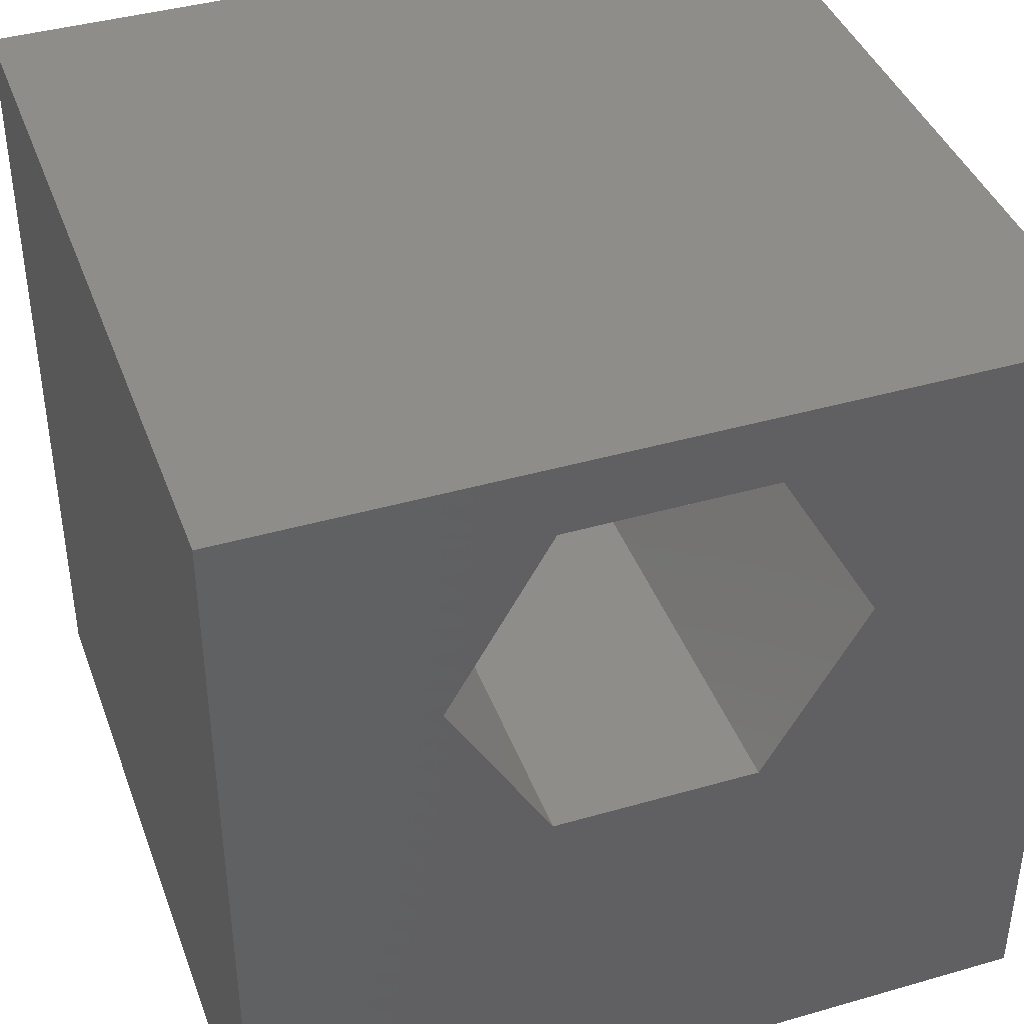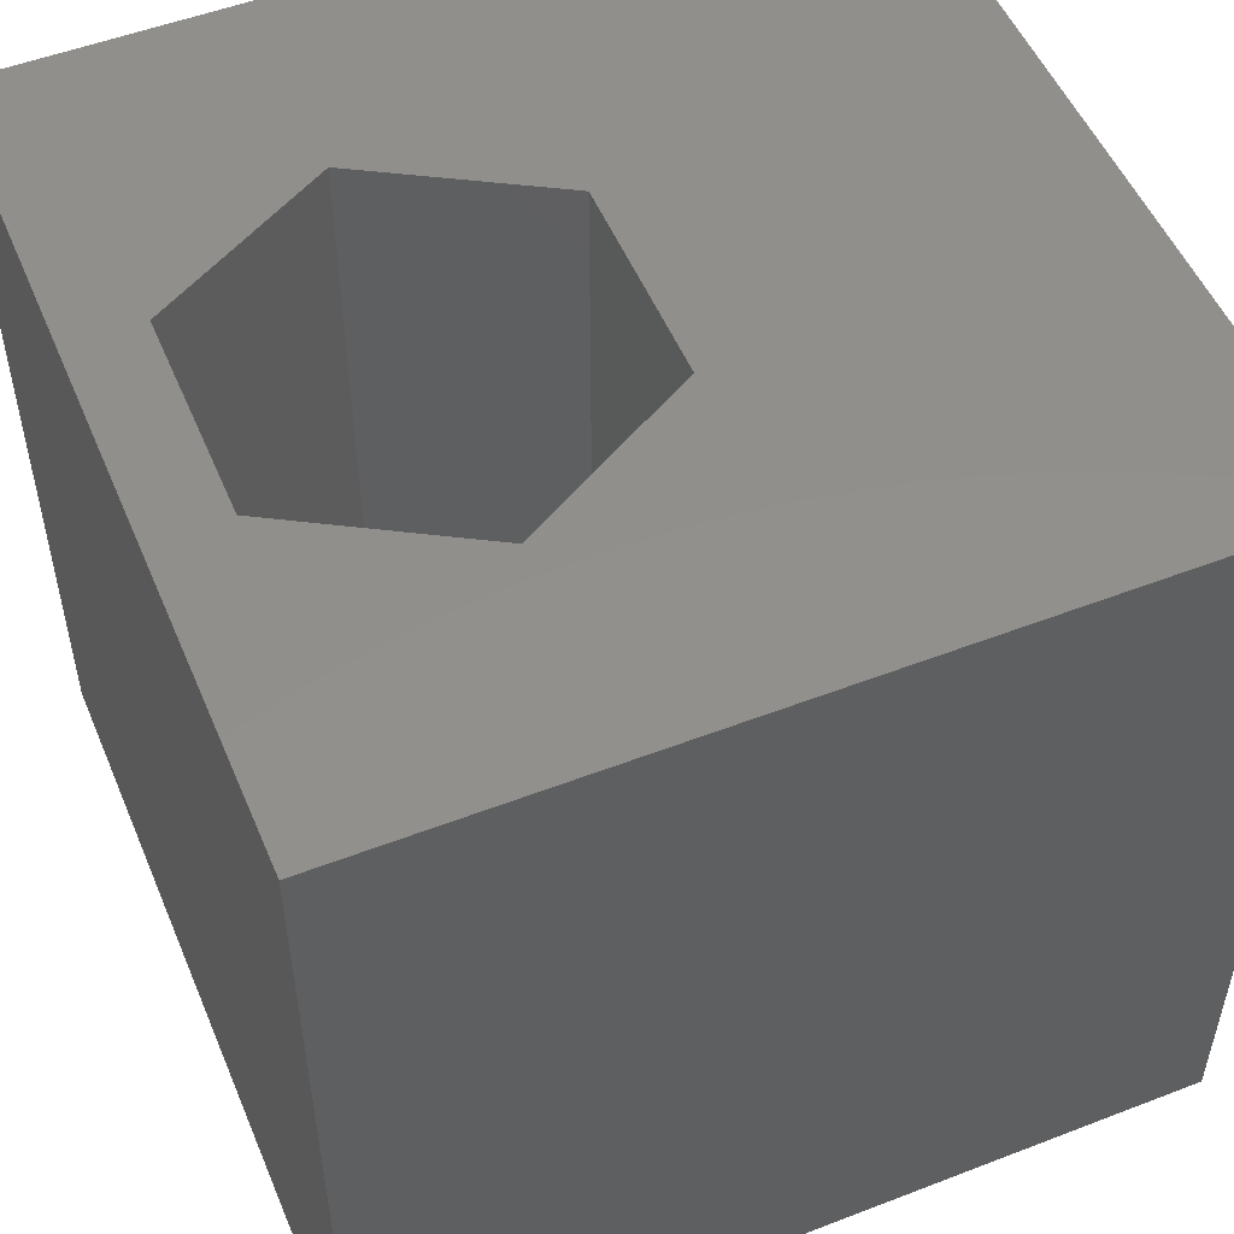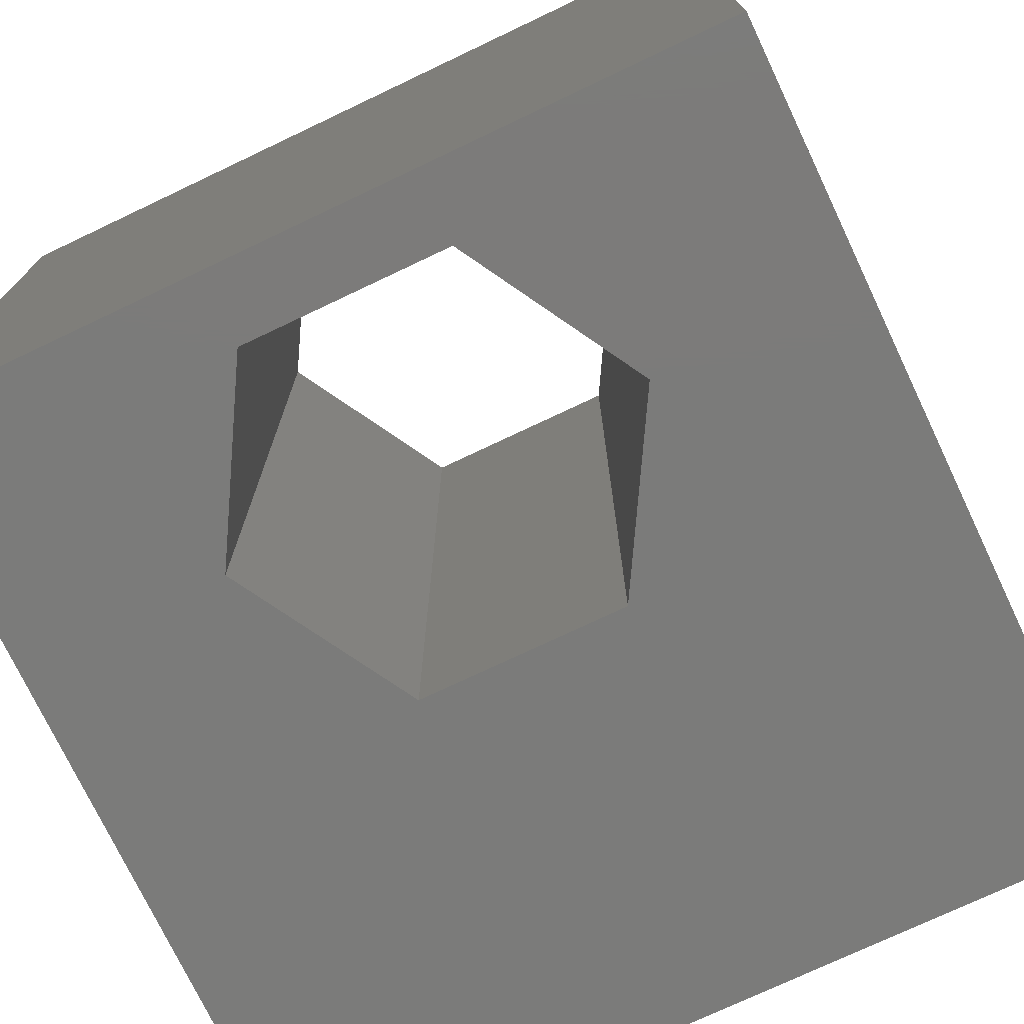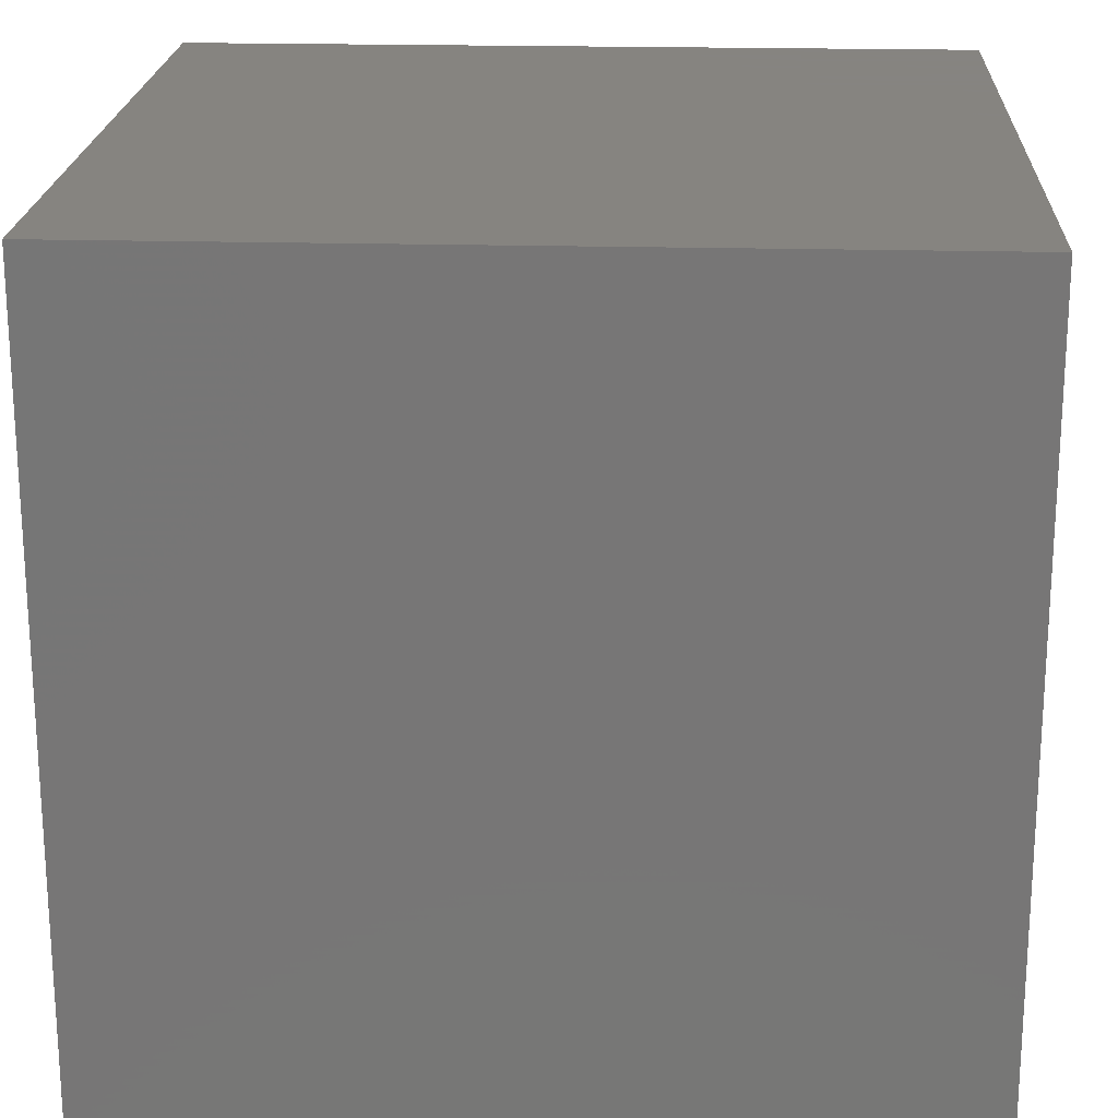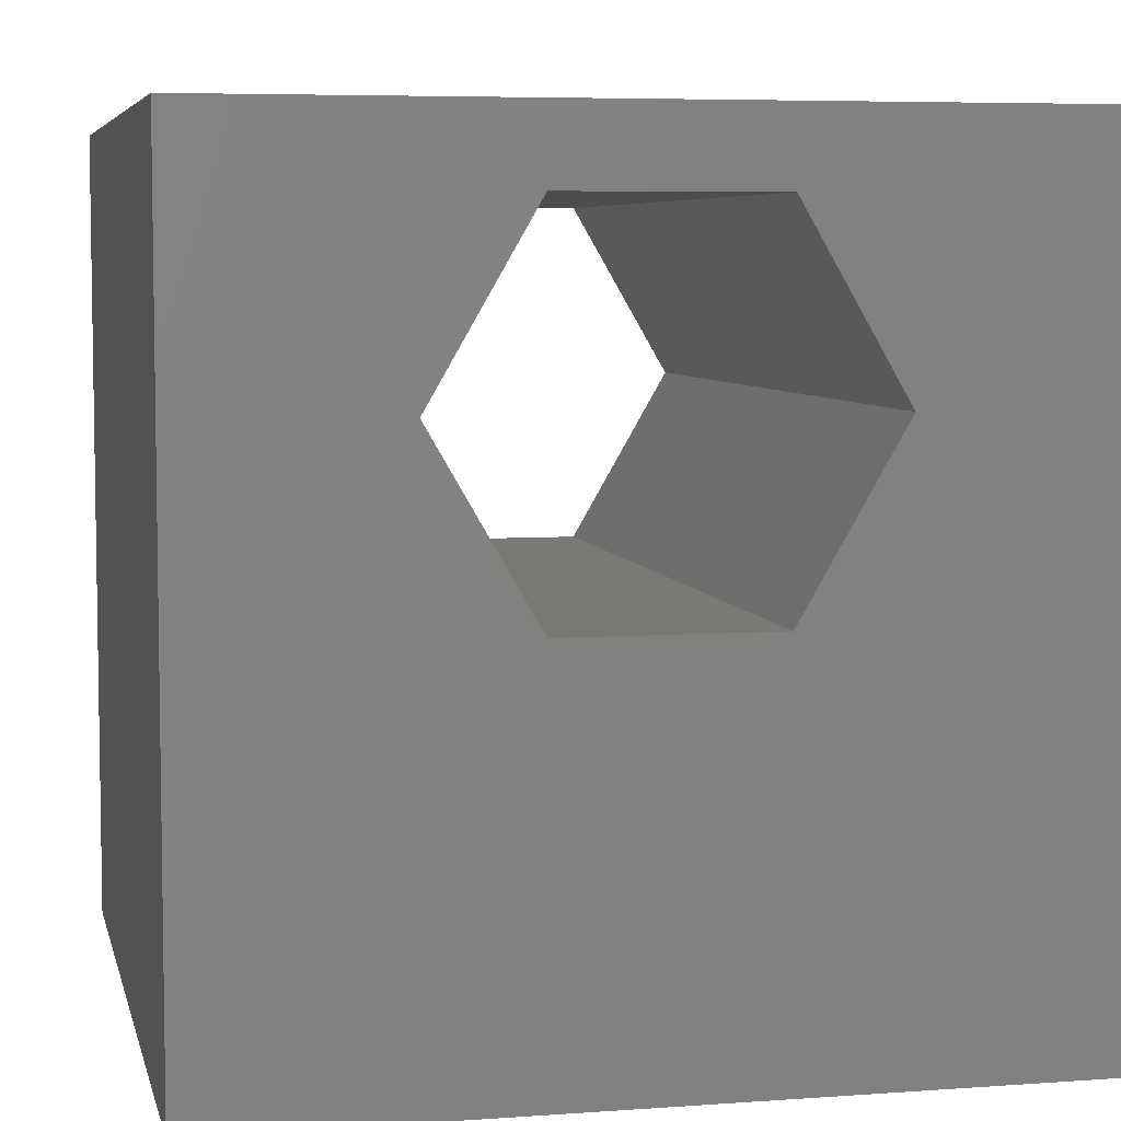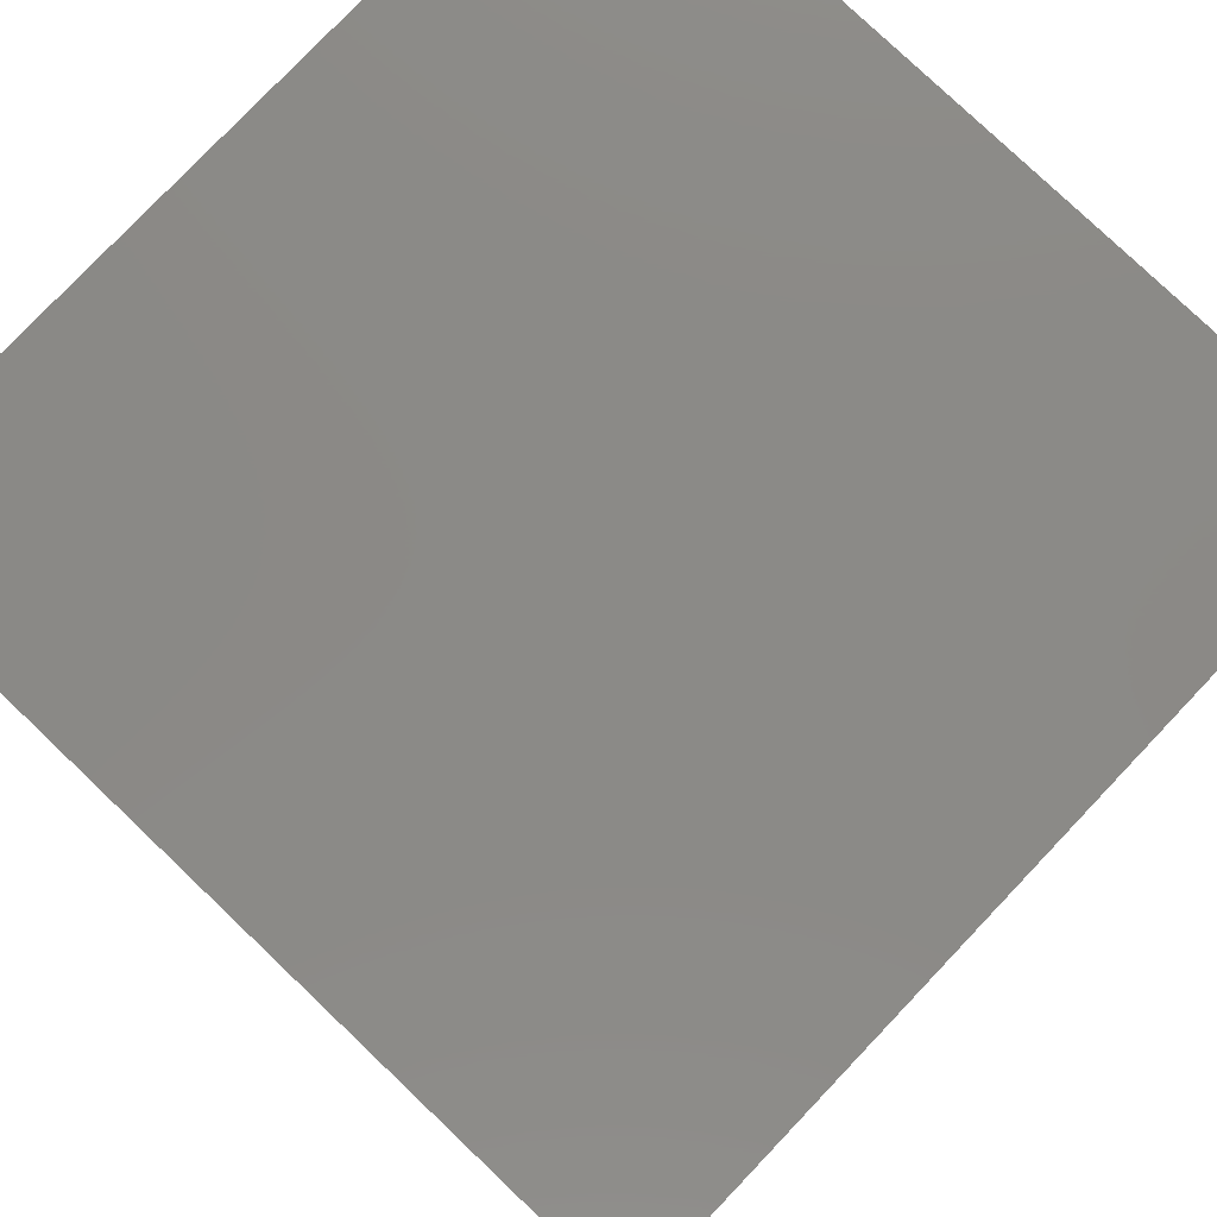
<metadata>
{"format":"stl","ext":"stl","renderer":"f3d","projection":"perspective","resolution":1024,"background":"white","views":[{"elev":40.7,"azim":-19.4,"up":"+Y"},{"elev":52.2,"azim":-112.6,"up":"+Z"},{"elev":-74.4,"azim":-154.6,"up":"+Z"},{"elev":20.6,"azim":-87.2,"up":"+Y"},{"elev":6.0,"azim":167.6,"up":"+Y"},{"elev":79.2,"azim":133.6,"up":"+Y"}]}
</metadata>
<code>
# stl→obj: 20 verts, 40 faces
v 0 10 10
v 0 10 0
v 0 0 10
v 0 0 0
v 2.474 6.945 10
v 3.726 9.112 10
v 6.229 9.112 10
v 10 10 10
v 7.48 6.945 10
v 10 0 10
v 6.229 4.777 10
v 3.726 4.777 10
v 10 10 0
v 10 0 0
v 2.474 6.945 0
v 3.726 4.777 0
v 6.229 4.777 0
v 7.48 6.945 0
v 6.229 9.112 0
v 3.726 9.112 0
f 1 2 3
f 3 2 4
f 5 1 3
f 5 6 1
f 1 6 7
f 1 7 8
f 8 7 9
f 8 9 10
f 10 9 11
f 10 11 3
f 3 11 12
f 3 12 5
f 13 8 14
f 14 8 10
f 2 15 4
f 4 15 16
f 4 16 14
f 16 17 14
f 14 17 18
f 14 18 13
f 13 18 19
f 13 19 2
f 2 19 20
f 2 20 15
f 8 13 1
f 1 13 2
f 14 10 4
f 4 10 3
f 15 20 5
f 5 20 6
f 20 19 6
f 6 19 7
f 19 18 7
f 7 18 9
f 18 17 9
f 9 17 11
f 17 16 11
f 11 16 12
f 16 15 12
f 12 15 5

</code>
